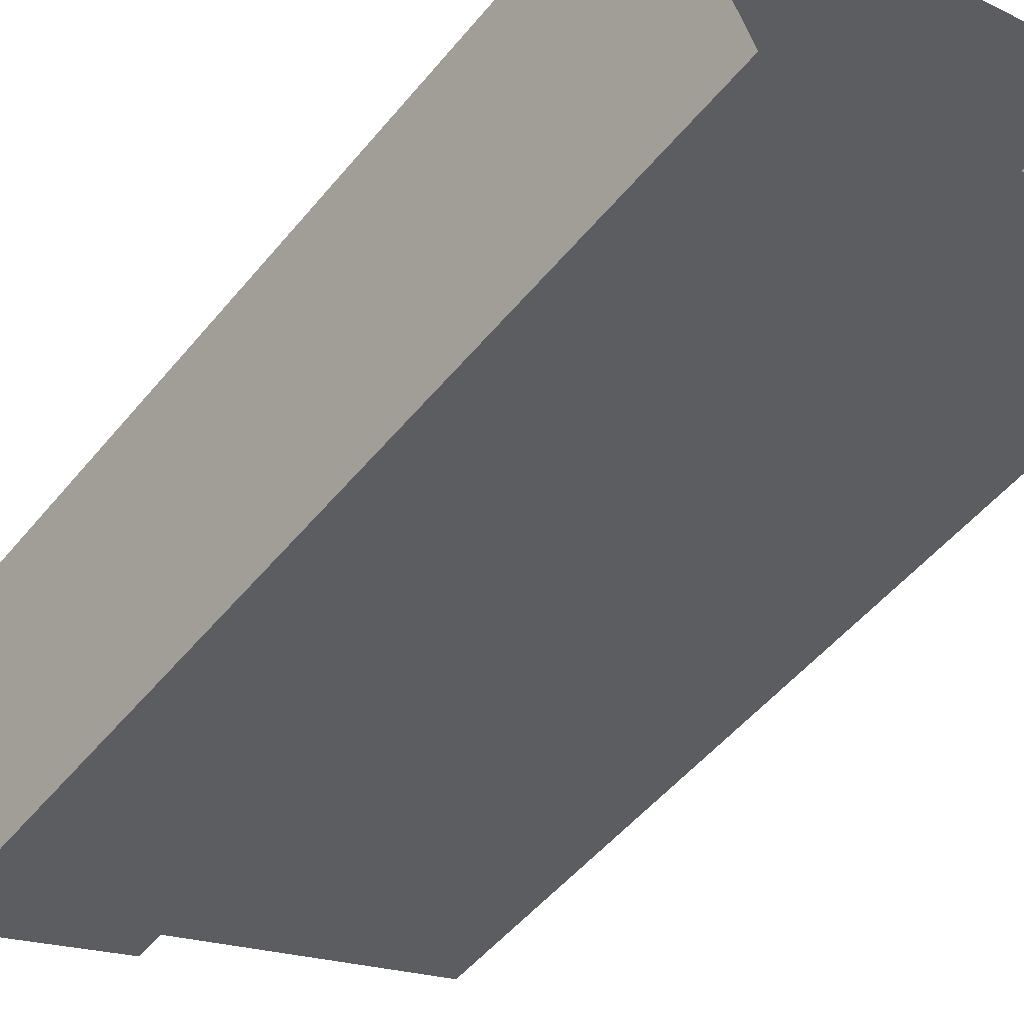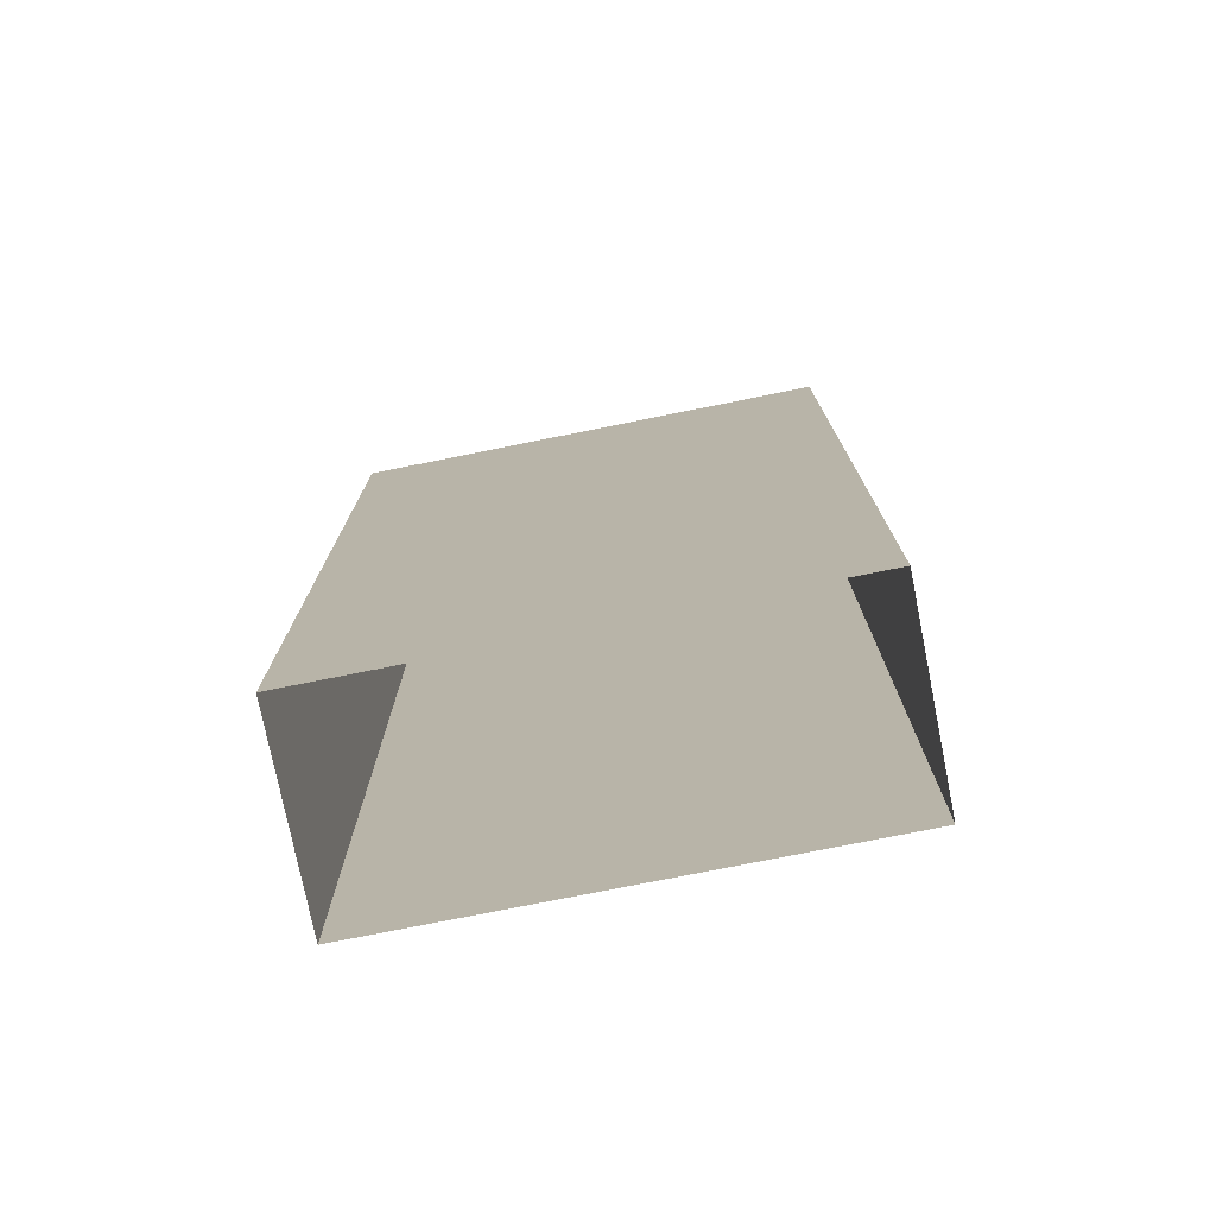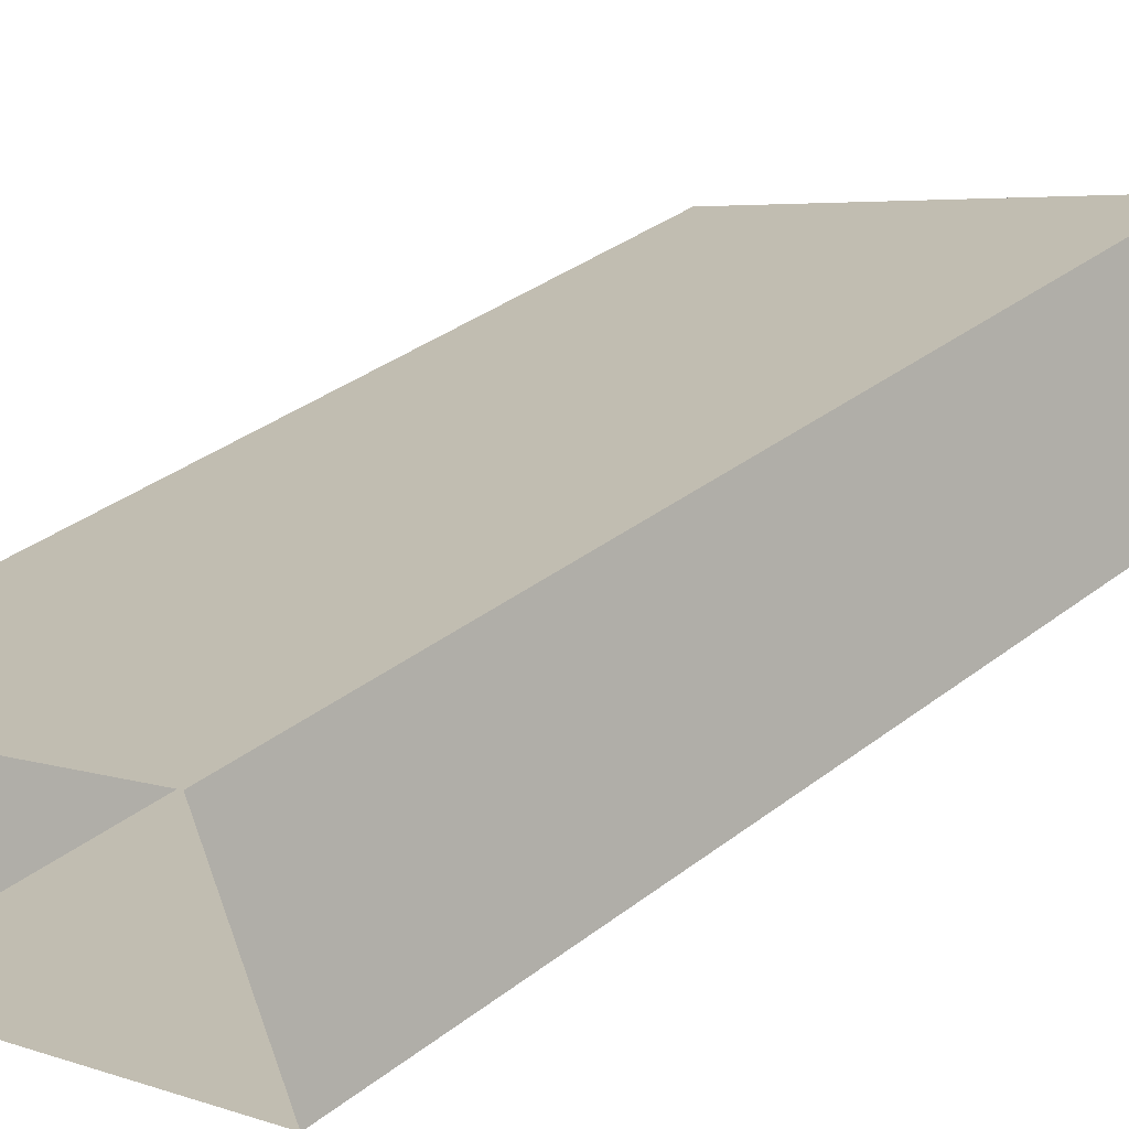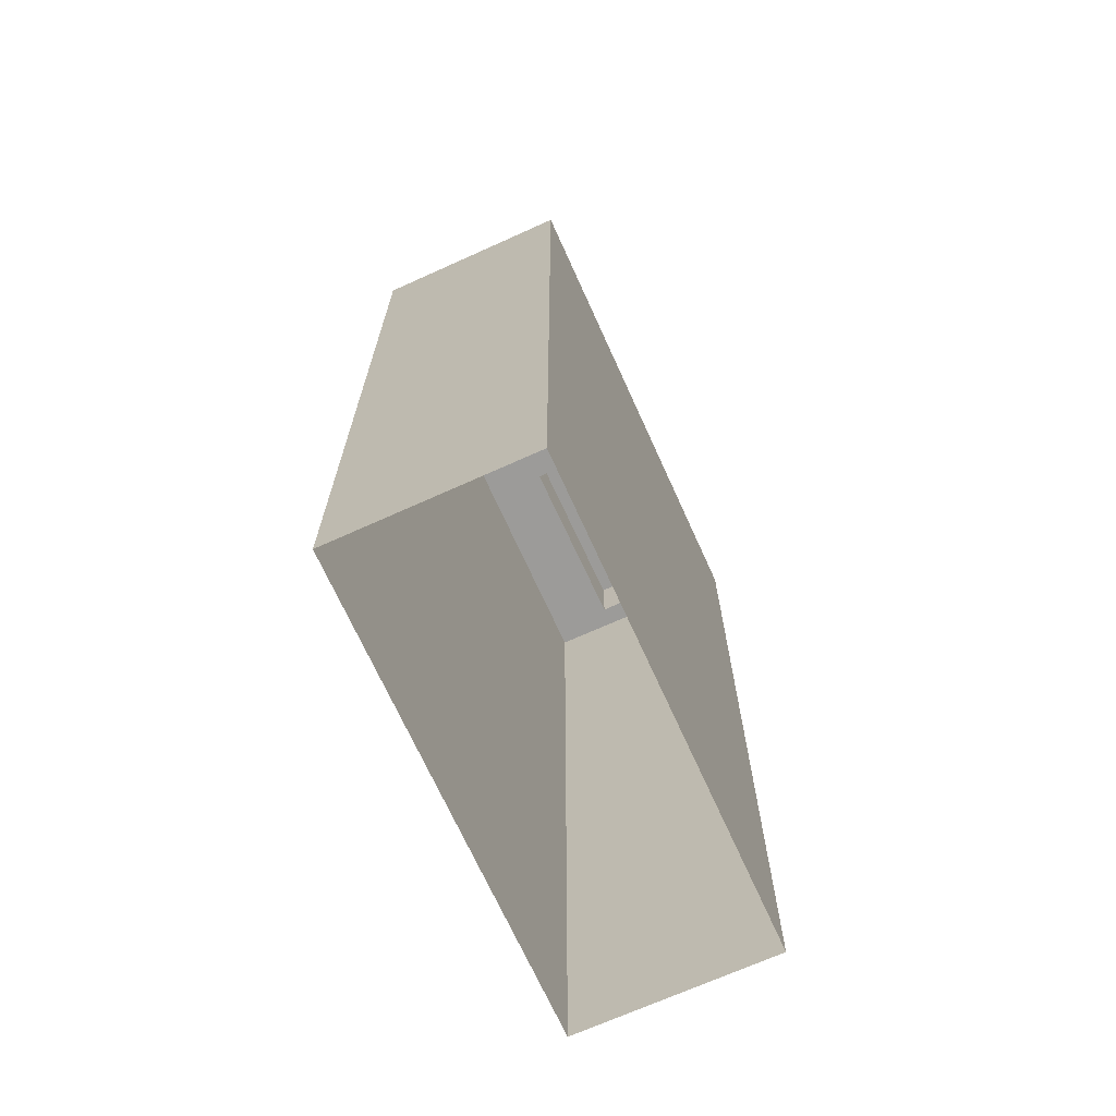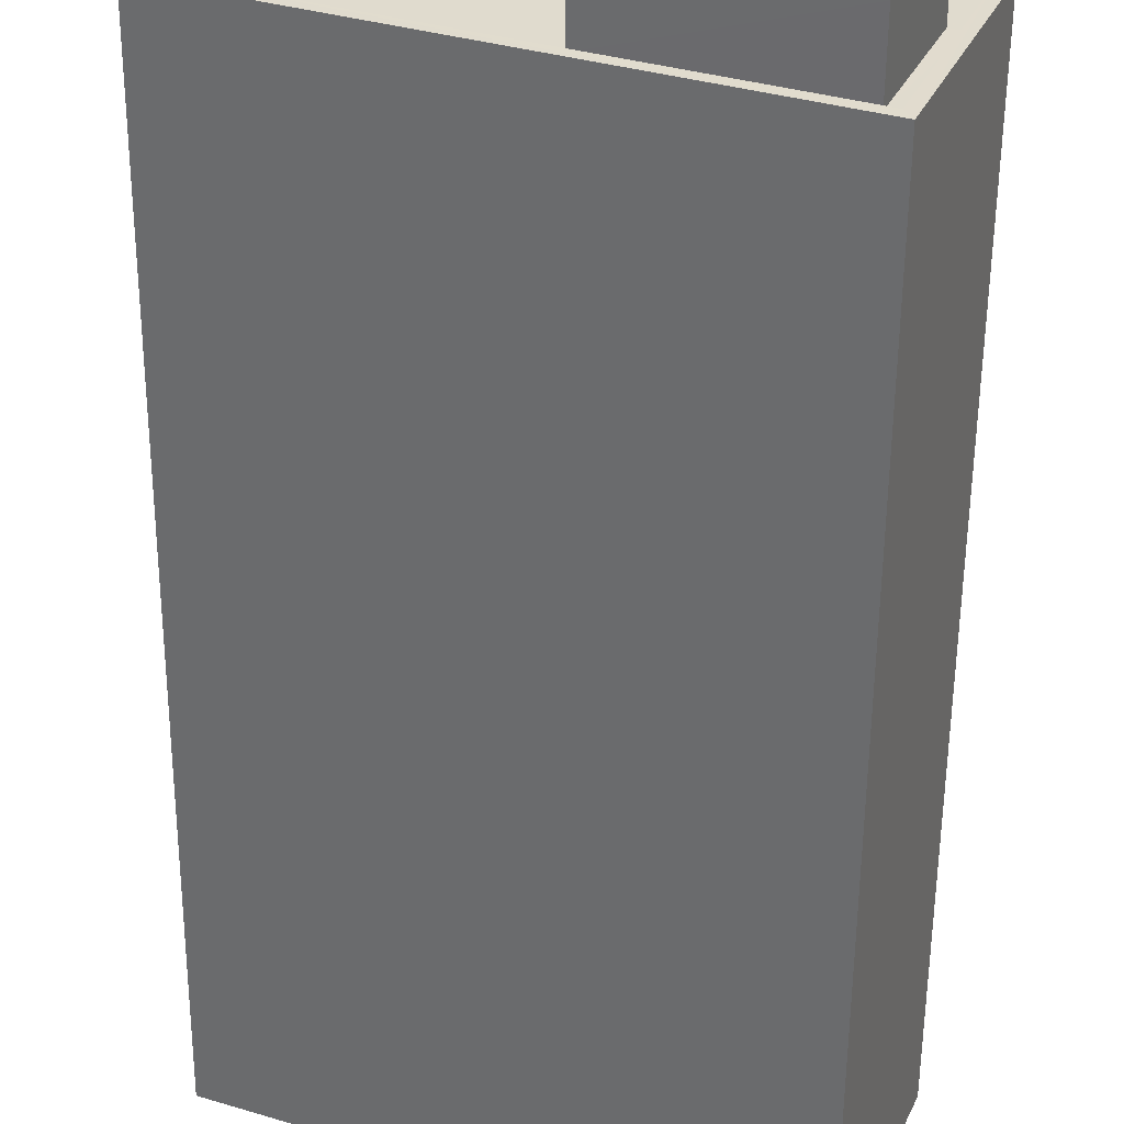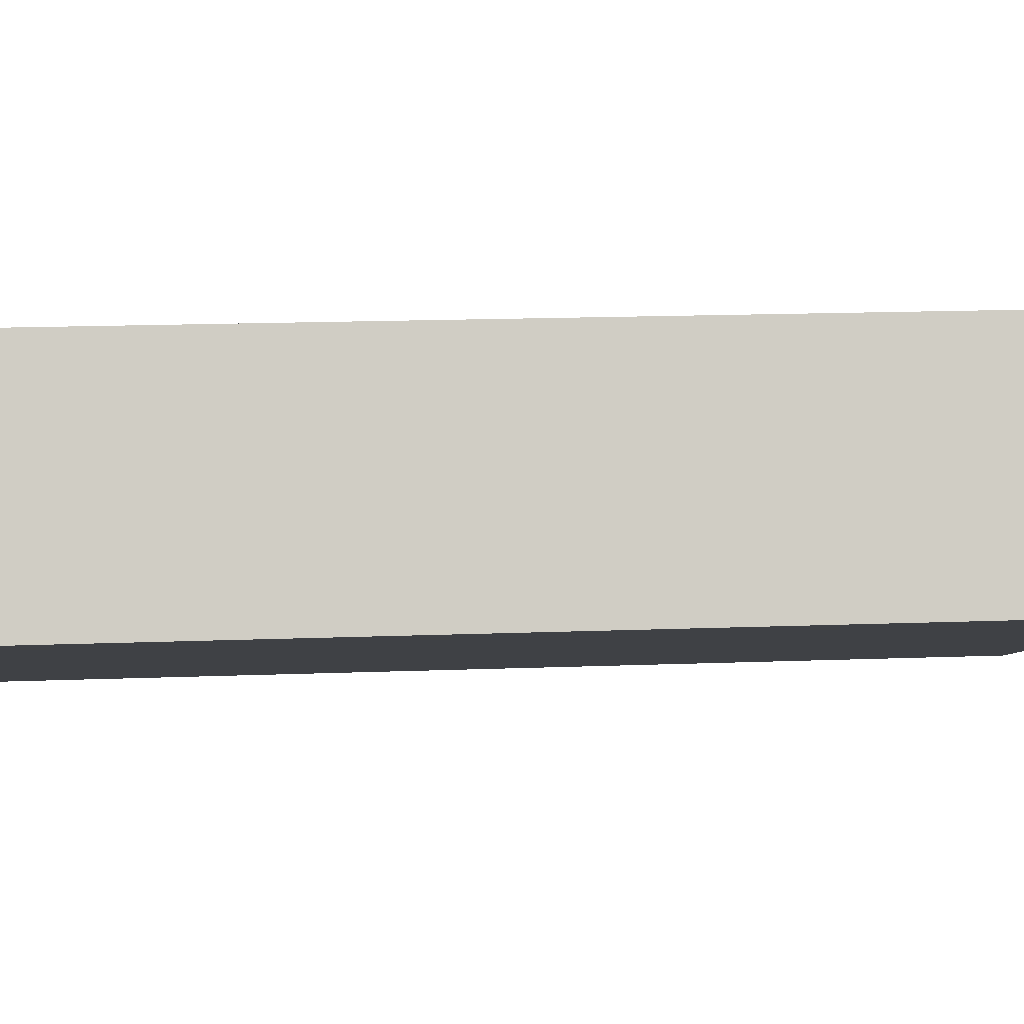
<metadata>
{"format":"obj","ext":"obj","renderer":"f3d","projection":"perspective","resolution":1024,"background":"white","views":[{"elev":-51.4,"azim":142.0,"up":"+Y"},{"elev":-76.2,"azim":169.2,"up":"+Z"},{"elev":34.8,"azim":-135.7,"up":"+Y"},{"elev":-69.7,"azim":-87.8,"up":"+Z"},{"elev":-56.4,"azim":-0.4,"up":"+Y"},{"elev":16.5,"azim":-94.5,"up":"+Y"}]}
</metadata>
<code>
v -7104 -3.724e+04 28.56
v -7104 -3.724e+04 30.53
v -7106 -3.724e+04 30.53
v -7106 -3.724e+04 28.56
v -7111 -3.724e+04 28.56
v -7111 -3.724e+04 30.53
v -7110 -3.724e+04 28.56
v -7110 -3.724e+04 30.53
v -7116 -3.723e+04 28.56
v -7116 -3.723e+04 28.81
v -7117 -3.723e+04 28.56
v -7118 -3.724e+04 28.81
v -7118 -3.724e+04 28.56
v -7103 -3.724e+04 28.81
v -7103 -3.724e+04 28.56
v -7104 -3.724e+04 28.56
v -7105 -3.724e+04 28.56
v -7105 -3.724e+04 28.81
v -7103 -3.724e+04 28.81
v -7103 -3.724e+04 2.327
v -7117 -3.723e+04 2.333
v -7117 -3.723e+04 28.81
v -7105 -3.724e+04 28.81
v -7105 -3.724e+04 2.327
v -7119 -3.724e+04 28.81
v -7119 -3.724e+04 2.333
f 24 26 21
f 20 24 21
f 1 2 3
f 4 1 3
f 5 4 3
f 6 5 3
f 7 5 6
f 8 7 6
f 2 7 8
f 2 1 7
f 9 10 11
f 11 12 13
f 11 10 12
f 14 9 15
f 14 10 9
f 15 16 14
f 16 17 18
f 14 16 18
f 13 18 17
f 13 12 18
f 19 20 21
f 22 19 21
f 20 23 24
f 20 19 23
f 23 25 26
f 24 23 26
f 25 21 26
f 25 22 21
f 8 3 2
f 8 6 3
f 15 9 7
f 16 15 1
f 9 11 7
f 1 15 7
f 13 5 11
f 11 5 7
f 4 17 16
f 17 5 13
f 4 16 1
f 17 4 5
f 14 19 22
f 10 14 22
f 22 25 12
f 23 19 14
f 23 12 25
f 22 12 10
f 18 23 14
f 12 23 18

</code>
